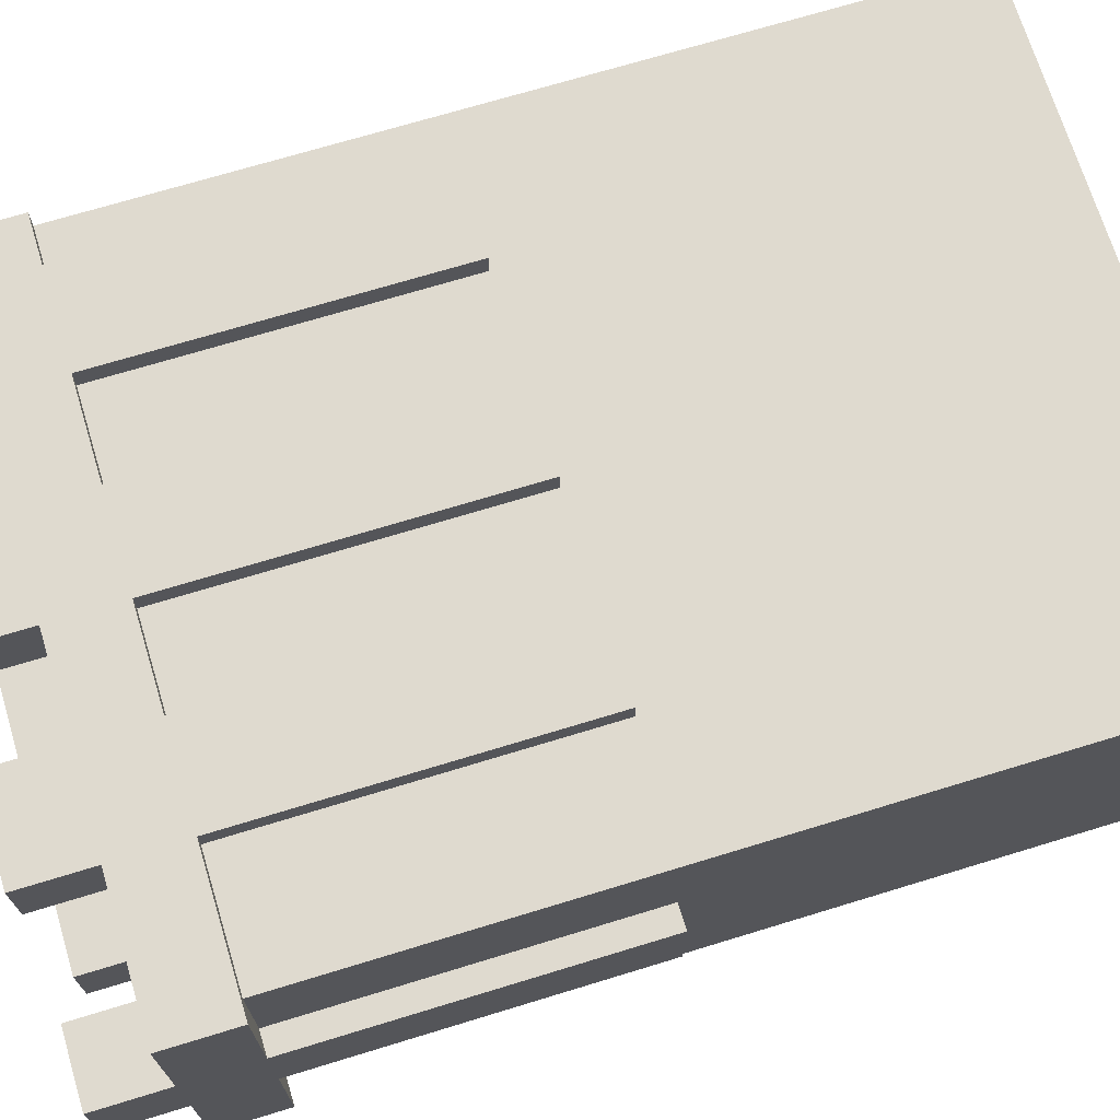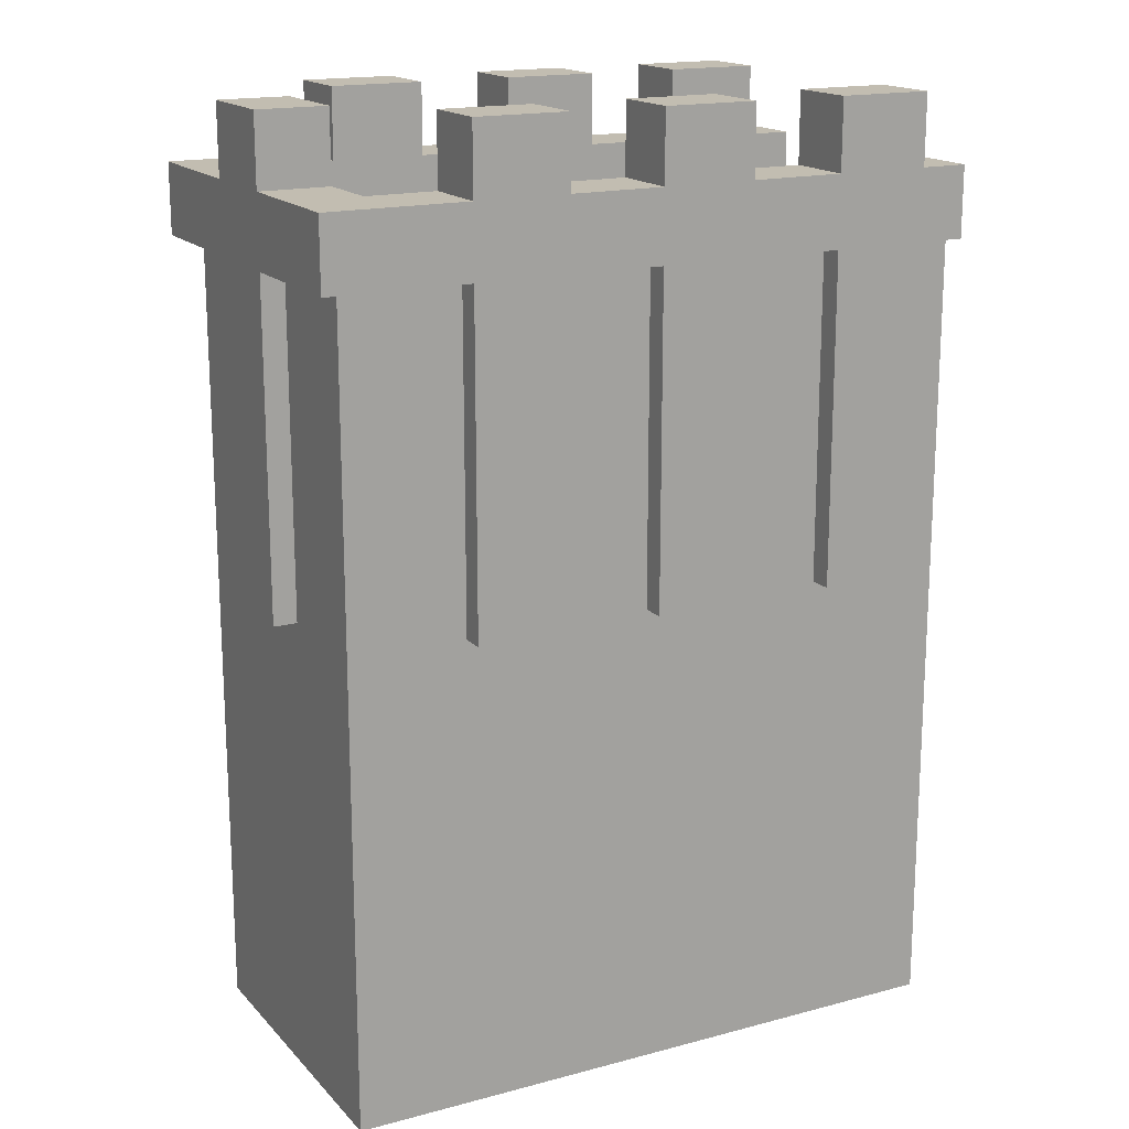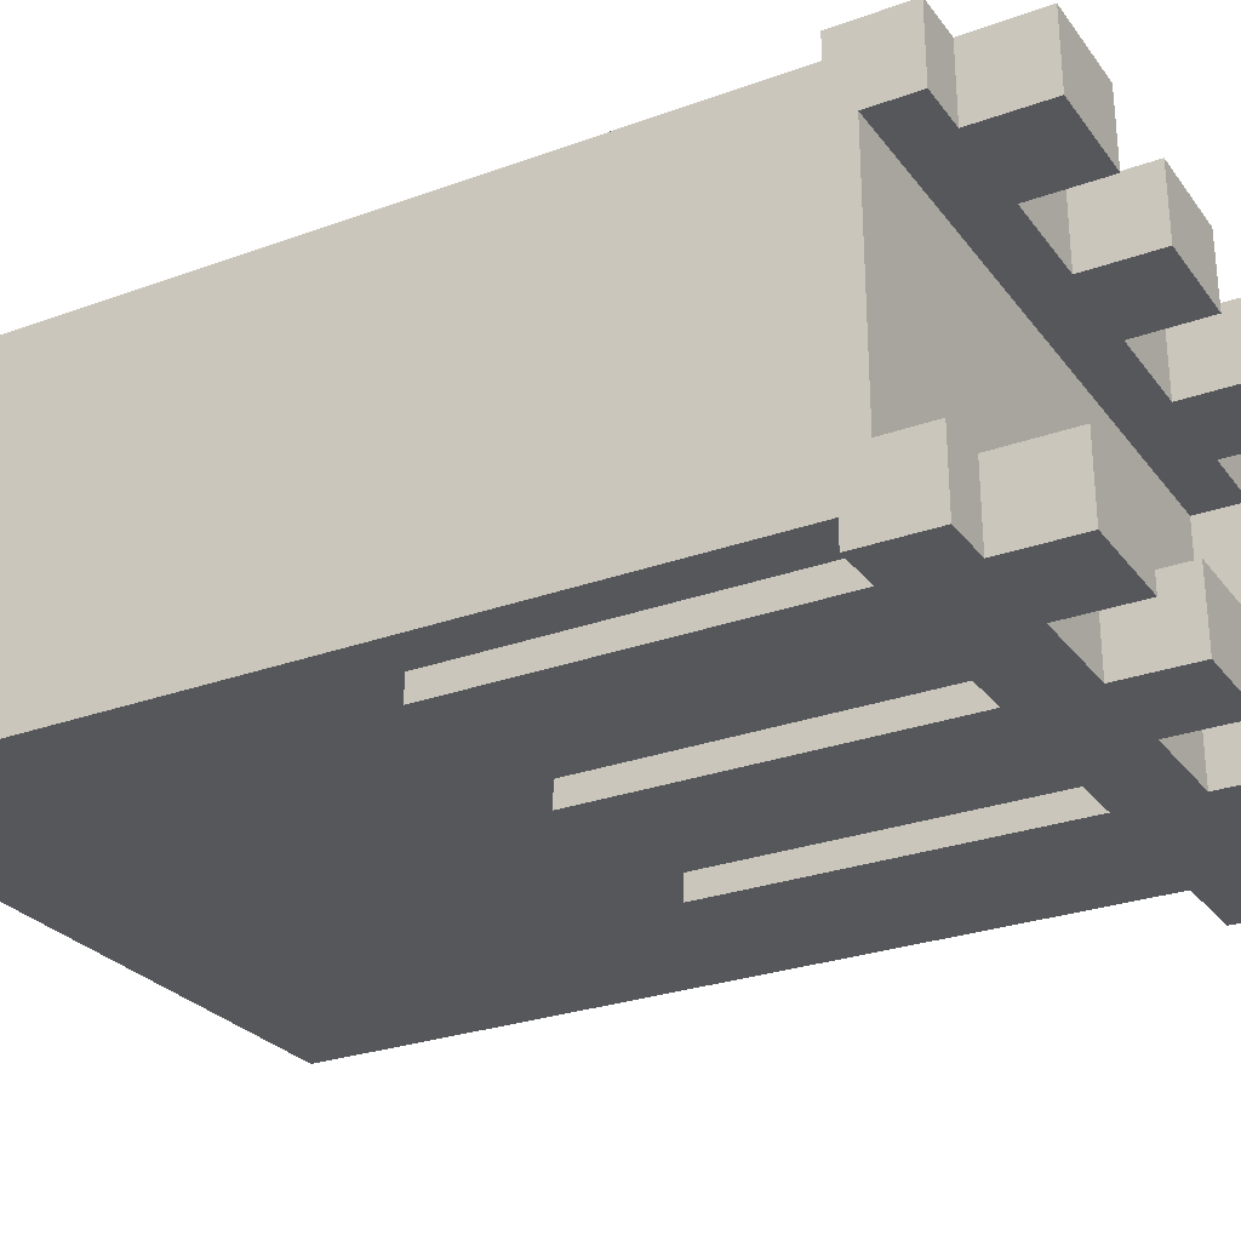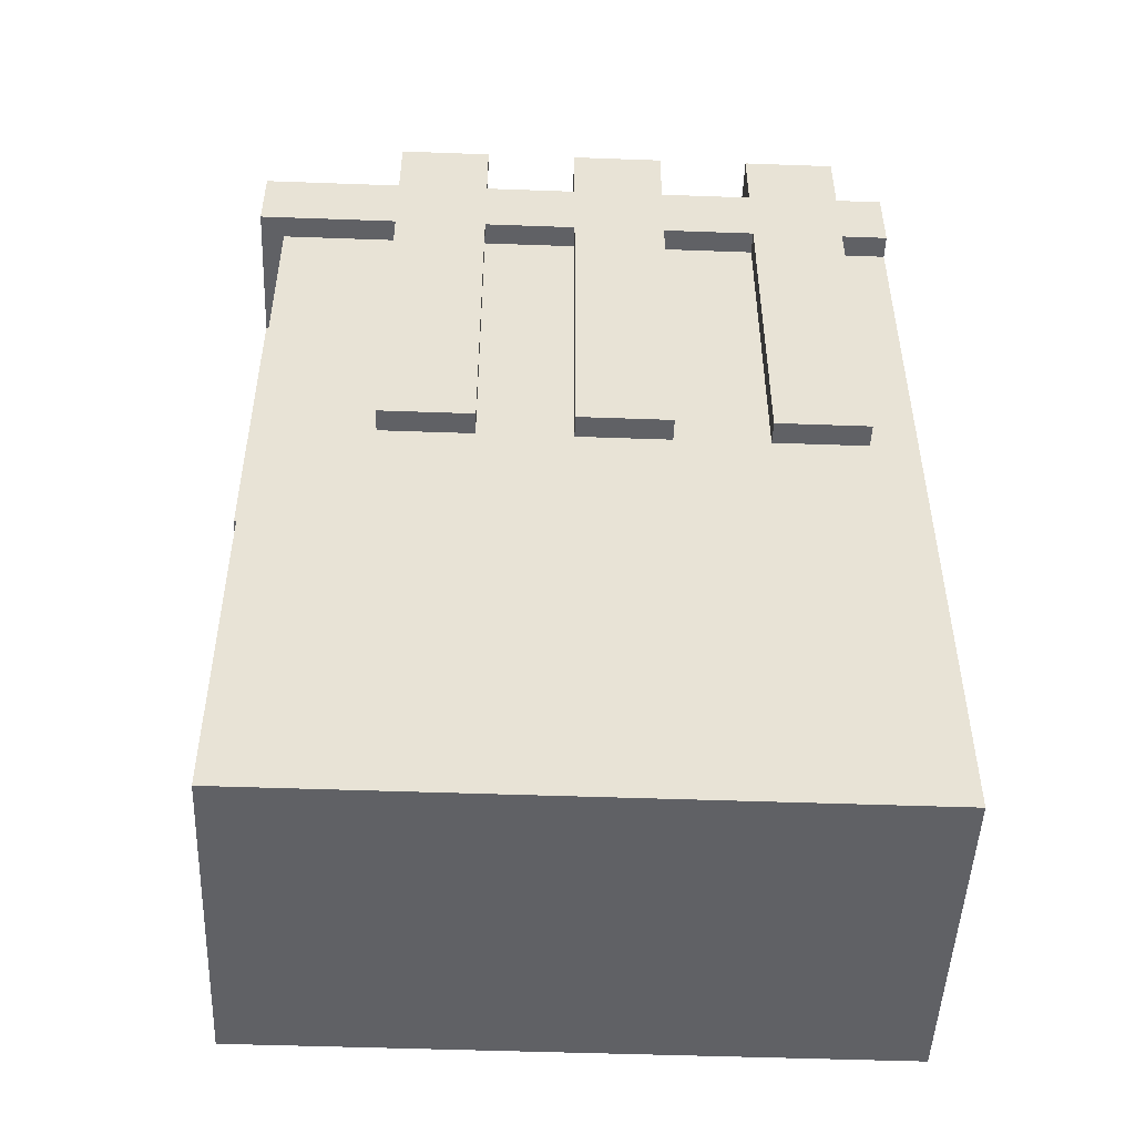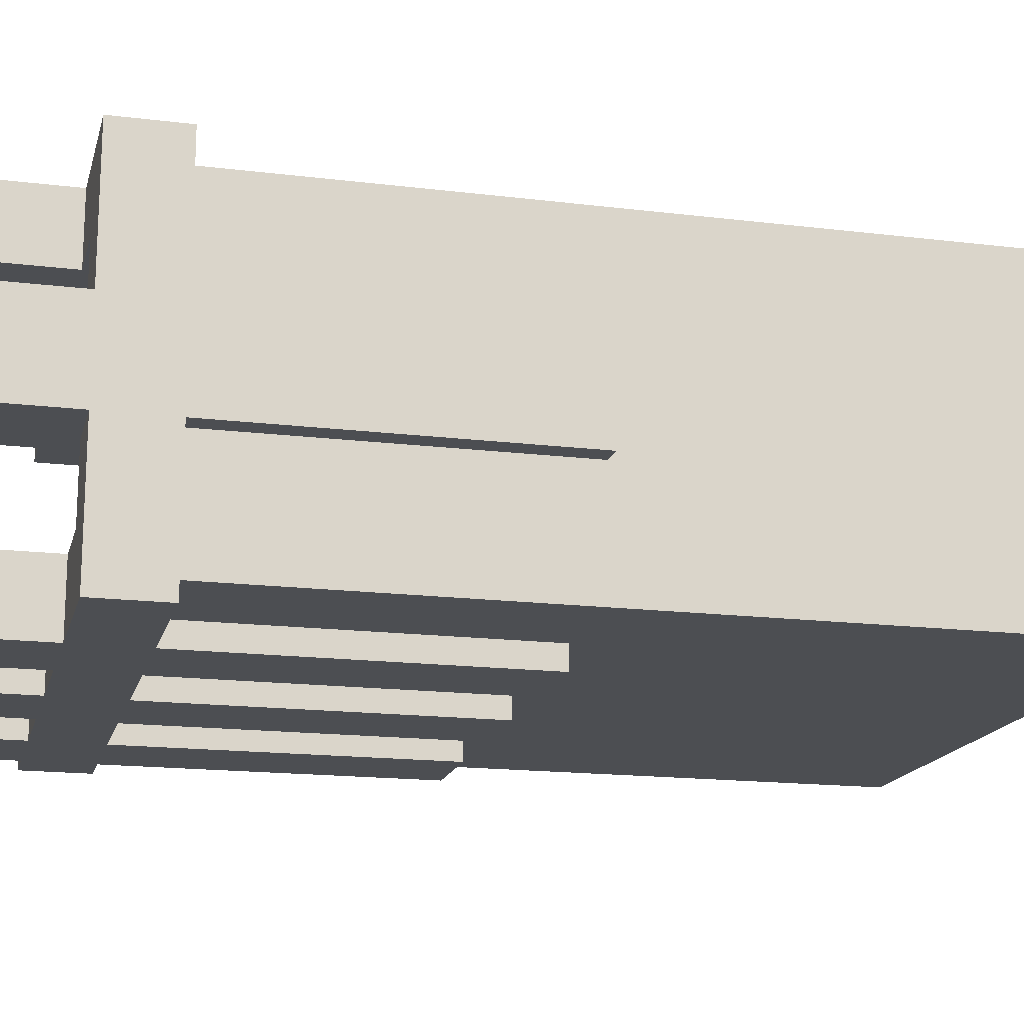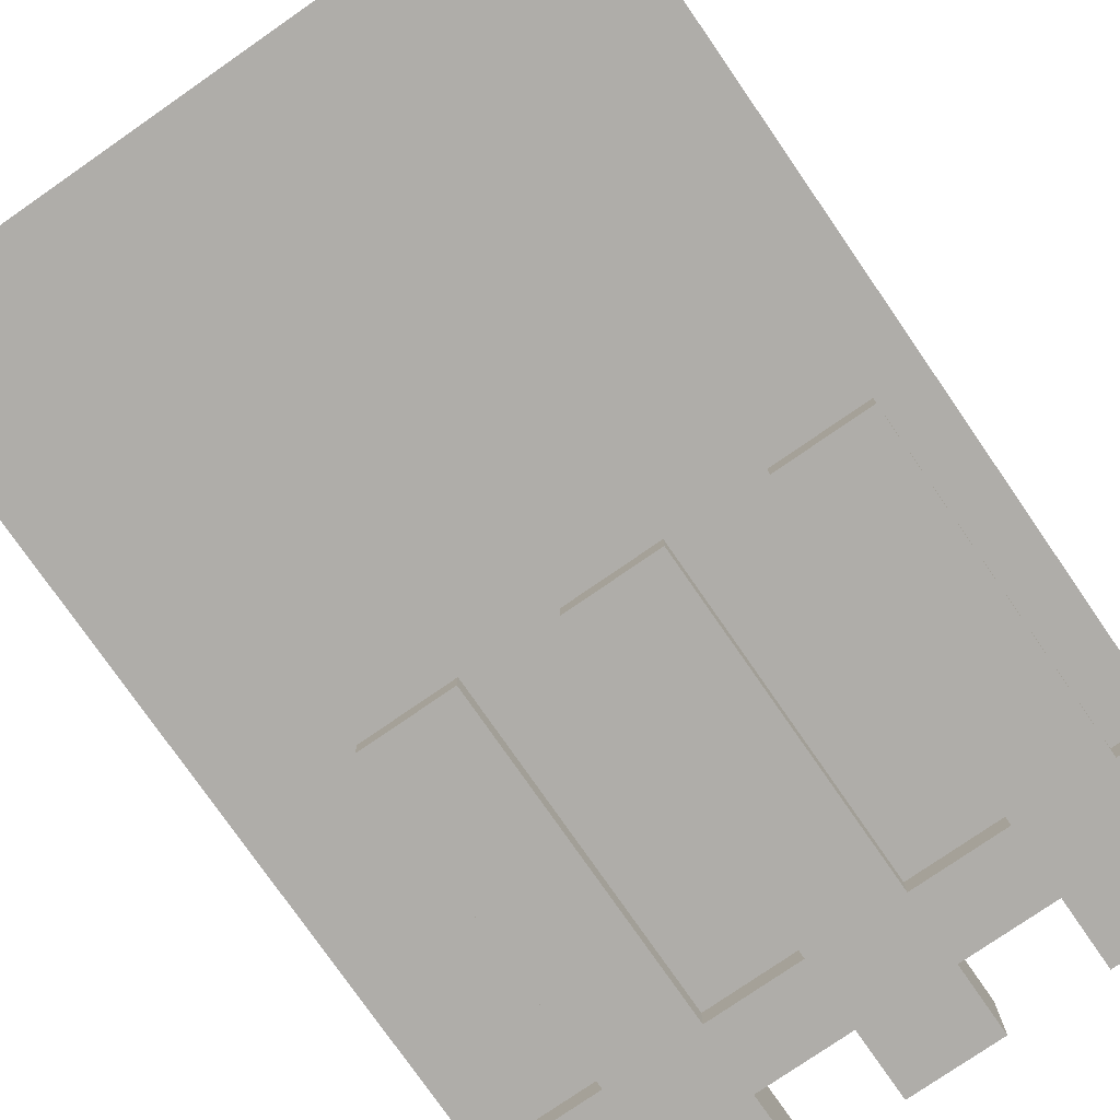
<metadata>
{"format":"obj","ext":"obj","renderer":"f3d","projection":"perspective","resolution":1024,"background":"white","views":[{"elev":70.6,"azim":-107.0,"up":"+Z"},{"elev":17.0,"azim":-28.1,"up":"+Y"},{"elev":-27.4,"azim":119.2,"up":"+Z"},{"elev":-49.2,"azim":-2.3,"up":"+Y"},{"elev":-16.7,"azim":-104.0,"up":"+Z"},{"elev":-77.2,"azim":34.7,"up":"+Z"}]}
</metadata>
<code>
g wallend
v -8 20 2
v -8 20 -2
v -8 34 8
v -8 34 2
v -8 34 -2
v -8 34 -8
v -8 37 8
v -8 37 2
v -8 37 -2
v -8 37 -8
v -8 40 2
v -8 40 -2
v -7 0 7
v -7 0 -7
v -7 20 2
v -7 20 -2
v -7 34 7
v -7 34 2
v -7 34 -2
v -7 34 -7
v -2 20 8
v -2 20 7
v -2 20 -7
v -2 20 -8
v -2 34 8
v -2 34 7
v -2 34 -7
v -2 34 -8
v -2 37 8
v -2 37 5
v -2 37 -5
v -2 37 -8
v -2 40 8
v -2 40 5
v -2 40 -5
v -2 40 -8
v 6 20 8
v 6 20 7
v 6 20 -7
v 6 20 -8
v 6 34 8
v 6 34 7
v 6 34 -7
v 6 34 -8
v 6 37 8
v 6 37 5
v 6 37 -5
v 6 37 -8
v 6 40 8
v 6 40 5
v 6 40 -5
v 6 40 -8
v 14 20 8
v 14 20 7
v 14 20 -7
v 14 20 -8
v 14 34 8
v 14 34 7
v 14 34 -7
v 14 34 -8
v 14 37 8
v 14 37 5
v 14 37 -5
v 14 37 -8
v 14 40 8
v 14 40 5
v 14 40 -5
v 14 40 -8
v -5 35 5
v -5 35 -5
v -5 37 5
v -5 37 2
v -5 37 -2
v -5 37 -5
v -5 40 2
v -5 40 -2
v 2 20 8
v 2 20 7
v 2 20 -7
v 2 20 -8
v 2 34 8
v 2 34 7
v 2 34 -7
v 2 34 -8
v 2 37 8
v 2 37 5
v 2 37 -5
v 2 37 -8
v 2 40 8
v 2 40 5
v 2 40 -5
v 2 40 -8
v 10 20 8
v 10 20 7
v 10 20 -7
v 10 20 -8
v 10 34 8
v 10 34 7
v 10 34 -7
v 10 34 -8
v 10 37 8
v 10 37 5
v 10 37 -5
v 10 37 -8
v 10 40 8
v 10 40 5
v 10 40 -5
v 10 40 -8
v 18 20 8
v 18 20 7
v 18 20 -7
v 18 20 -8
v 18 34 8
v 18 34 7
v 18 34 -7
v 18 34 -8
v 18 37 8
v 18 37 5
v 18 37 -5
v 18 37 -8
v 18 40 8
v 18 40 5
v 18 40 -5
v 18 40 -8
v 20 0 7
v 20 0 -7
v 20 34 8
v 20 34 7
v 20 34 -7
v 20 34 -8
v 20 35 5
v 20 35 -5
v 20 37 8
v 20 37 5
v 20 37 -5
v 20 37 -8
v -8 34 8
v -8 37 8
v -2 20 8
v -2 34 8
v -2 37 8
v -2 40 8
v 2 20 8
v 2 34 8
v 2 37 8
v 2 40 8
v 6 20 8
v 6 34 8
v 6 37 8
v 6 40 8
v 10 20 8
v 10 34 8
v 10 37 8
v 10 40 8
v 14 20 8
v 14 34 8
v 14 37 8
v 14 40 8
v 18 20 8
v 18 34 8
v 18 37 8
v 18 40 8
v 20 34 8
v 20 37 8
v -7 0 7
v -7 34 7
v -2 20 7
v -2 34 7
v 2 20 7
v 2 34 7
v 6 20 7
v 6 34 7
v 10 20 7
v 10 34 7
v 14 20 7
v 14 34 7
v 18 20 7
v 18 34 7
v 20 0 7
v 20 34 7
v -8 20 2
v -8 34 2
v -8 37 2
v -8 40 2
v -7 20 2
v -7 34 2
v -5 37 2
v -5 40 2
v -5 35 -5
v -5 37 -5
v -2 37 -5
v -2 40 -5
v 2 37 -5
v 2 40 -5
v 6 37 -5
v 6 40 -5
v 10 37 -5
v 10 40 -5
v 14 37 -5
v 14 40 -5
v 18 37 -5
v 18 40 -5
v 20 35 -5
v 20 37 -5
v -5 35 5
v -5 37 5
v -2 37 5
v -2 40 5
v 2 37 5
v 2 40 5
v 6 37 5
v 6 40 5
v 10 37 5
v 10 40 5
v 14 37 5
v 14 40 5
v 18 37 5
v 18 40 5
v 20 35 5
v 20 37 5
v -8 20 -2
v -8 34 -2
v -8 37 -2
v -8 40 -2
v -7 20 -2
v -7 34 -2
v -5 37 -2
v -5 40 -2
v -7 0 -7
v -7 34 -7
v -2 20 -7
v -2 34 -7
v 2 20 -7
v 2 34 -7
v 6 20 -7
v 6 34 -7
v 10 20 -7
v 10 34 -7
v 14 20 -7
v 14 34 -7
v 18 20 -7
v 18 34 -7
v 20 0 -7
v 20 34 -7
v -8 34 -8
v -8 37 -8
v -2 20 -8
v -2 34 -8
v -2 37 -8
v -2 40 -8
v 2 20 -8
v 2 34 -8
v 2 37 -8
v 2 40 -8
v 6 20 -8
v 6 34 -8
v 6 37 -8
v 6 40 -8
v 10 20 -8
v 10 34 -8
v 10 37 -8
v 10 40 -8
v 14 20 -8
v 14 34 -8
v 14 37 -8
v 14 40 -8
v 18 20 -8
v 18 34 -8
v 18 37 -8
v 18 40 -8
v 20 34 -8
v 20 37 -8
v -7 0 7
v 20 0 7
v -7 0 -7
v 20 0 -7
v -2 20 8
v 2 20 8
v 6 20 8
v 10 20 8
v 14 20 8
v 18 20 8
v -2 20 7
v 2 20 7
v 6 20 7
v 10 20 7
v 14 20 7
v 18 20 7
v -8 20 2
v -7 20 2
v -8 20 -2
v -7 20 -2
v -2 20 -7
v 2 20 -7
v 6 20 -7
v 10 20 -7
v 14 20 -7
v 18 20 -7
v -2 20 -8
v 2 20 -8
v 6 20 -8
v 10 20 -8
v 14 20 -8
v 18 20 -8
v -8 34 8
v -2 34 8
v 2 34 8
v 6 34 8
v 10 34 8
v 14 34 8
v 18 34 8
v 20 34 8
v -7 34 7
v -2 34 7
v 2 34 7
v 6 34 7
v 10 34 7
v 14 34 7
v 18 34 7
v 20 34 7
v -8 34 2
v -7 34 2
v -8 34 -2
v -7 34 -2
v -7 34 -7
v -2 34 -7
v 2 34 -7
v 6 34 -7
v 10 34 -7
v 14 34 -7
v 18 34 -7
v 20 34 -7
v -8 34 -8
v -2 34 -8
v 2 34 -8
v 6 34 -8
v 10 34 -8
v 14 34 -8
v 18 34 -8
v 20 34 -8
v -5 35 5
v 20 35 5
v -5 35 -5
v 20 35 -5
v -8 37 8
v -2 37 8
v 2 37 8
v 6 37 8
v 10 37 8
v 14 37 8
v 18 37 8
v 20 37 8
v -5 37 5
v -2 37 5
v 2 37 5
v 6 37 5
v 10 37 5
v 14 37 5
v 18 37 5
v 20 37 5
v -8 37 2
v -5 37 2
v -8 37 -2
v -5 37 -2
v -5 37 -5
v -2 37 -5
v 2 37 -5
v 6 37 -5
v 10 37 -5
v 14 37 -5
v 18 37 -5
v 20 37 -5
v -8 37 -8
v -2 37 -8
v 2 37 -8
v 6 37 -8
v 10 37 -8
v 14 37 -8
v 18 37 -8
v 20 37 -8
v -2 40 8
v 2 40 8
v 6 40 8
v 10 40 8
v 14 40 8
v 18 40 8
v -2 40 5
v 2 40 5
v 6 40 5
v 10 40 5
v 14 40 5
v 18 40 5
v -8 40 2
v -5 40 2
v -8 40 -2
v -5 40 -2
v -2 40 -5
v 2 40 -5
v 6 40 -5
v 10 40 -5
v 14 40 -5
v 18 40 -5
v -2 40 -8
v 2 40 -8
v 6 40 -8
v 10 40 -8
v 14 40 -8
v 18 40 -8
f 4 2 1
f 5 2 4
f 7 4 3
f 7 6 5
f 7 5 4
f 8 6 7
f 9 6 8
f 10 6 9
f 11 9 8
f 12 9 11
f 15 14 13
f 16 14 15
f 17 15 13
f 18 15 17
f 19 14 16
f 20 14 19
f 25 22 21
f 26 22 25
f 27 24 23
f 28 24 27
f 33 30 29
f 34 30 33
f 35 32 31
f 36 32 35
f 41 38 37
f 42 38 41
f 43 40 39
f 44 40 43
f 49 46 45
f 50 46 49
f 51 48 47
f 52 48 51
f 57 54 53
f 58 54 57
f 59 56 55
f 60 56 59
f 65 62 61
f 66 62 65
f 67 64 63
f 68 64 67
f 69 70 71
f 71 70 72
f 72 70 73
f 73 70 74
f 72 73 75
f 75 73 76
f 77 78 81
f 81 78 82
f 79 80 83
f 83 80 84
f 85 86 89
f 89 86 90
f 87 88 91
f 91 88 92
f 93 94 97
f 97 94 98
f 95 96 99
f 99 96 100
f 101 102 105
f 105 102 106
f 103 104 107
f 107 104 108
f 109 110 113
f 113 110 114
f 111 112 115
f 115 112 116
f 117 118 121
f 121 118 122
f 119 120 123
f 123 120 124
f 125 126 128
f 128 126 129
f 127 128 131
f 129 130 131
f 128 129 131
f 131 130 132
f 127 131 133
f 133 131 134
f 132 130 135
f 135 130 136
f 140 138 137
f 141 138 140
f 143 140 139
f 143 142 141
f 143 141 140
f 144 142 143
f 145 142 144
f 146 142 145
f 148 145 144
f 149 145 148
f 151 148 147
f 151 150 149
f 151 149 148
f 152 150 151
f 153 150 152
f 154 150 153
f 156 153 152
f 157 153 156
f 159 156 155
f 159 158 157
f 159 157 156
f 160 158 159
f 161 158 160
f 162 158 161
f 163 161 160
f 164 161 163
f 167 166 165
f 168 166 167
f 169 167 165
f 171 169 165
f 171 170 169
f 172 170 171
f 173 171 165
f 175 173 165
f 175 174 173
f 176 174 175
f 177 175 165
f 179 177 165
f 179 178 177
f 180 178 179
f 185 182 181
f 186 182 185
f 187 184 183
f 188 184 187
f 191 190 189
f 193 191 189
f 193 192 191
f 194 192 193
f 195 193 189
f 197 195 189
f 197 196 195
f 198 196 197
f 199 197 189
f 201 199 189
f 201 200 199
f 202 200 201
f 203 201 189
f 204 201 203
f 205 206 207
f 205 207 209
f 207 208 209
f 209 208 210
f 205 209 211
f 205 211 213
f 211 212 213
f 213 212 214
f 205 213 215
f 205 215 217
f 215 216 217
f 217 216 218
f 205 217 219
f 219 217 220
f 221 222 225
f 225 222 226
f 223 224 227
f 227 224 228
f 229 230 231
f 231 230 232
f 229 231 233
f 229 233 235
f 233 234 235
f 235 234 236
f 229 235 237
f 229 237 239
f 237 238 239
f 239 238 240
f 229 239 241
f 229 241 243
f 241 242 243
f 243 242 244
f 245 246 248
f 248 246 249
f 247 248 251
f 249 250 251
f 248 249 251
f 251 250 252
f 252 250 253
f 253 250 254
f 252 253 256
f 256 253 257
f 255 256 259
f 257 258 259
f 256 257 259
f 259 258 260
f 260 258 261
f 261 258 262
f 260 261 264
f 264 261 265
f 263 264 267
f 265 266 267
f 264 265 267
f 267 266 268
f 268 266 269
f 269 266 270
f 268 269 271
f 271 269 272
f 275 274 273
f 276 274 275
f 283 278 277
f 284 278 283
f 285 280 279
f 286 280 285
f 287 282 281
f 288 282 287
f 291 290 289
f 292 290 291
f 299 294 293
f 300 294 299
f 301 296 295
f 302 296 301
f 303 298 297
f 304 298 303
f 313 306 305
f 314 306 313
f 315 308 307
f 316 308 315
f 317 310 309
f 318 310 317
f 319 312 311
f 320 312 319
f 321 313 305
f 322 313 321
f 325 324 323
f 333 325 323
f 333 326 325
f 334 326 333
f 335 328 327
f 336 328 335
f 337 330 329
f 338 330 337
f 339 332 331
f 340 332 339
f 341 342 343
f 343 342 344
f 345 346 353
f 353 346 354
f 347 348 355
f 355 348 356
f 349 350 357
f 357 350 358
f 351 352 359
f 359 352 360
f 345 353 361
f 361 353 362
f 363 364 365
f 363 365 373
f 365 366 373
f 373 366 374
f 367 368 375
f 375 368 376
f 369 370 377
f 377 370 378
f 371 372 379
f 379 372 380
f 381 382 387
f 387 382 388
f 383 384 389
f 389 384 390
f 385 386 391
f 391 386 392
f 393 394 395
f 395 394 396
f 397 398 403
f 403 398 404
f 399 400 405
f 405 400 406
f 401 402 407
f 407 402 408

</code>
